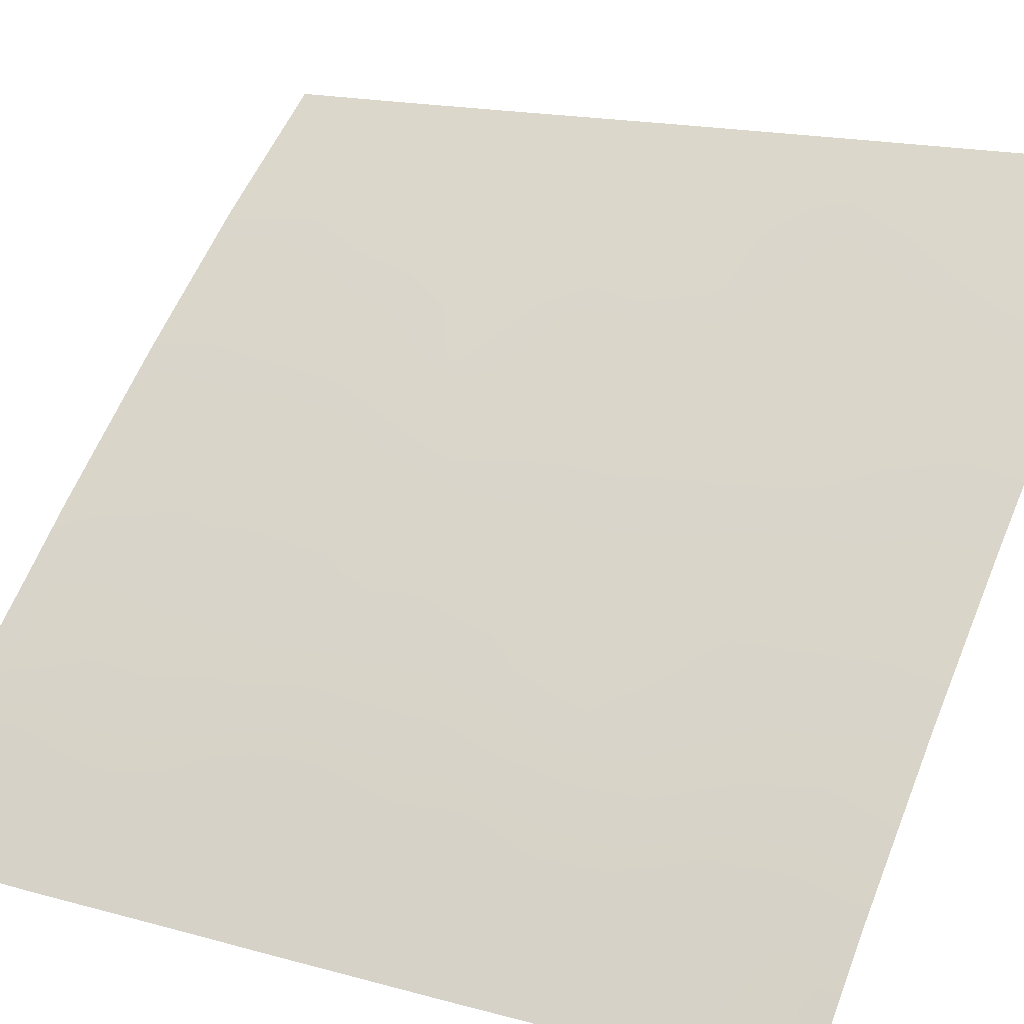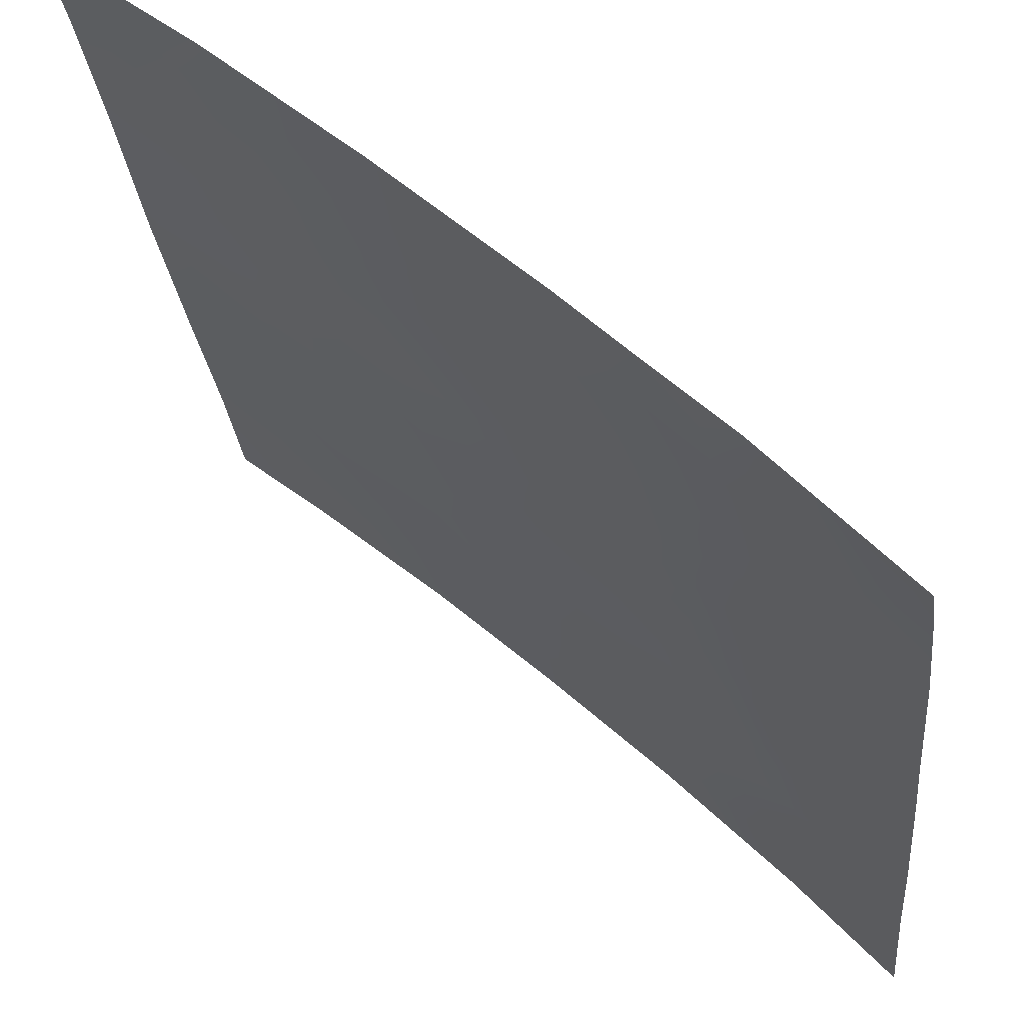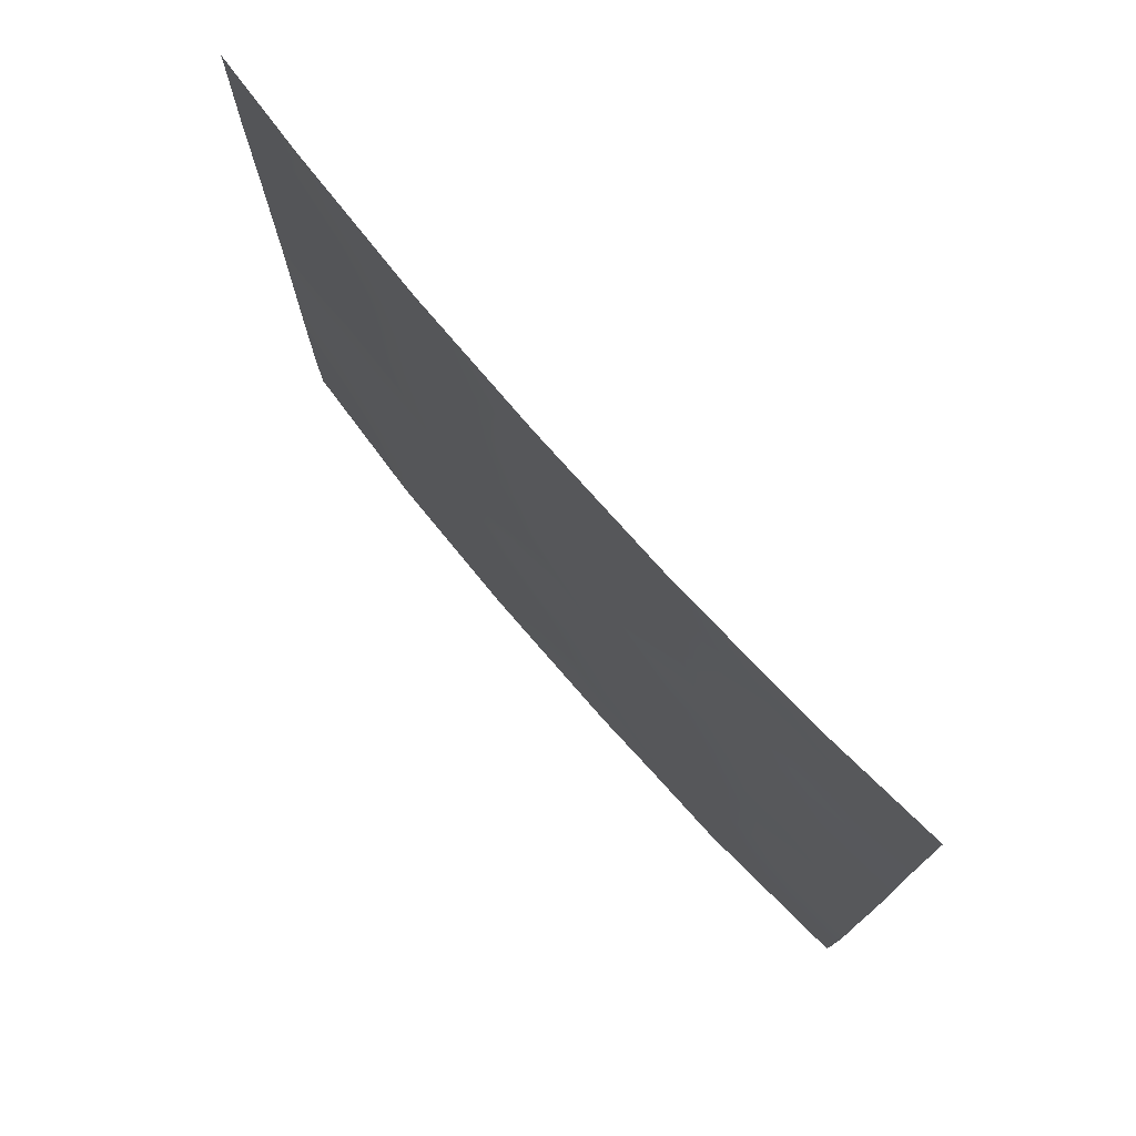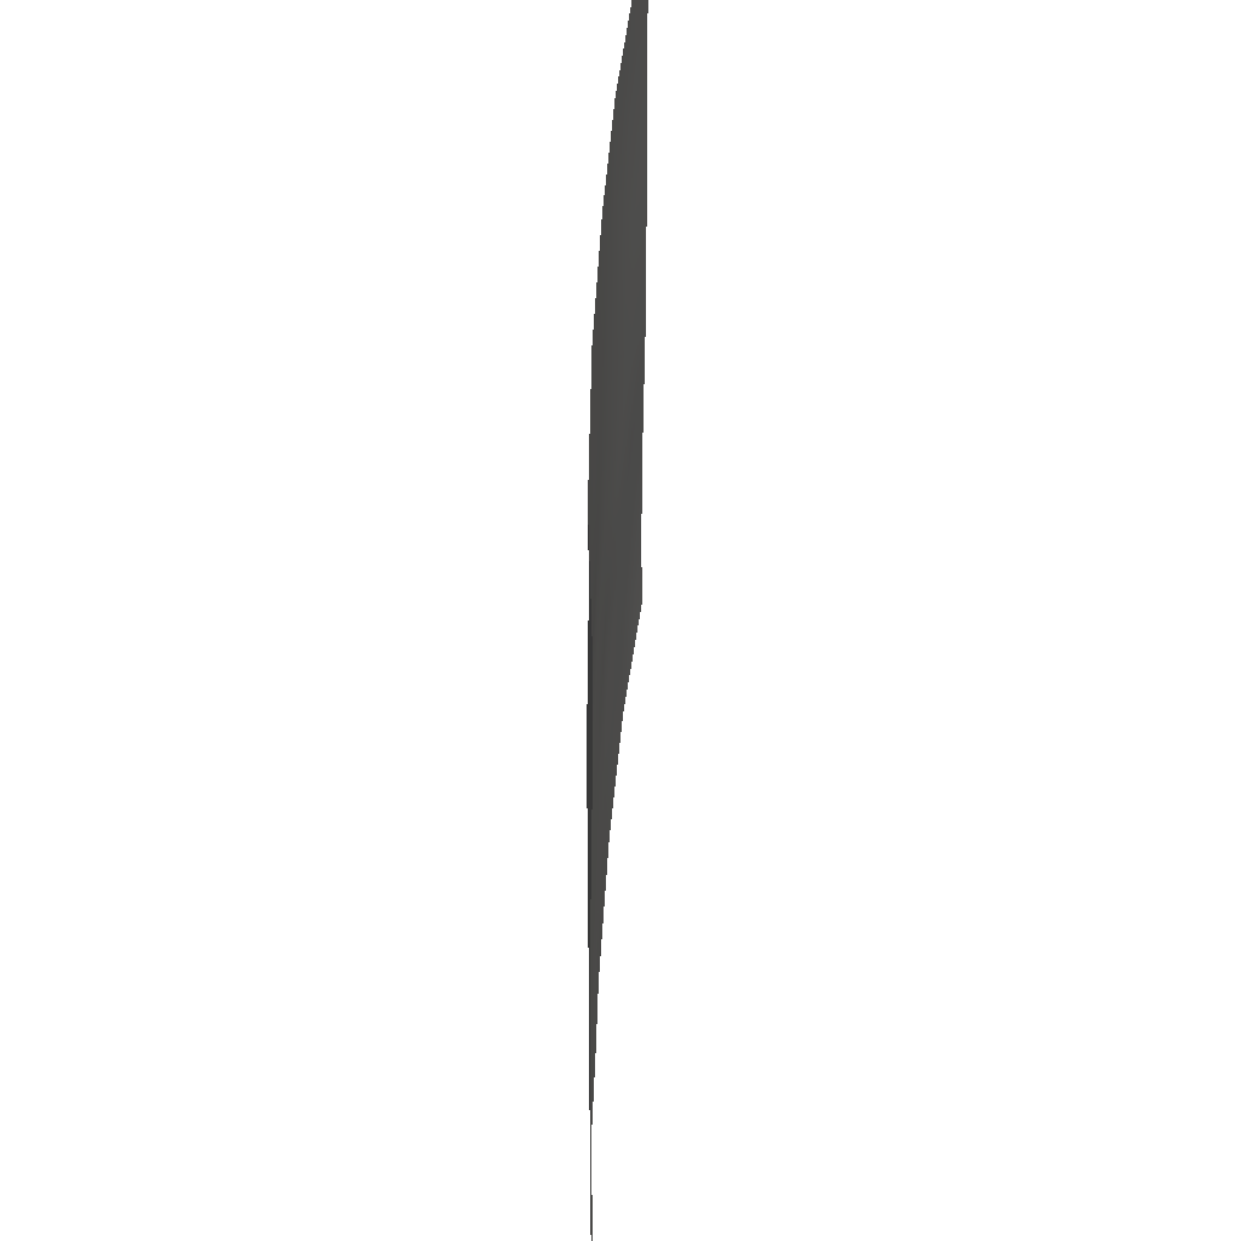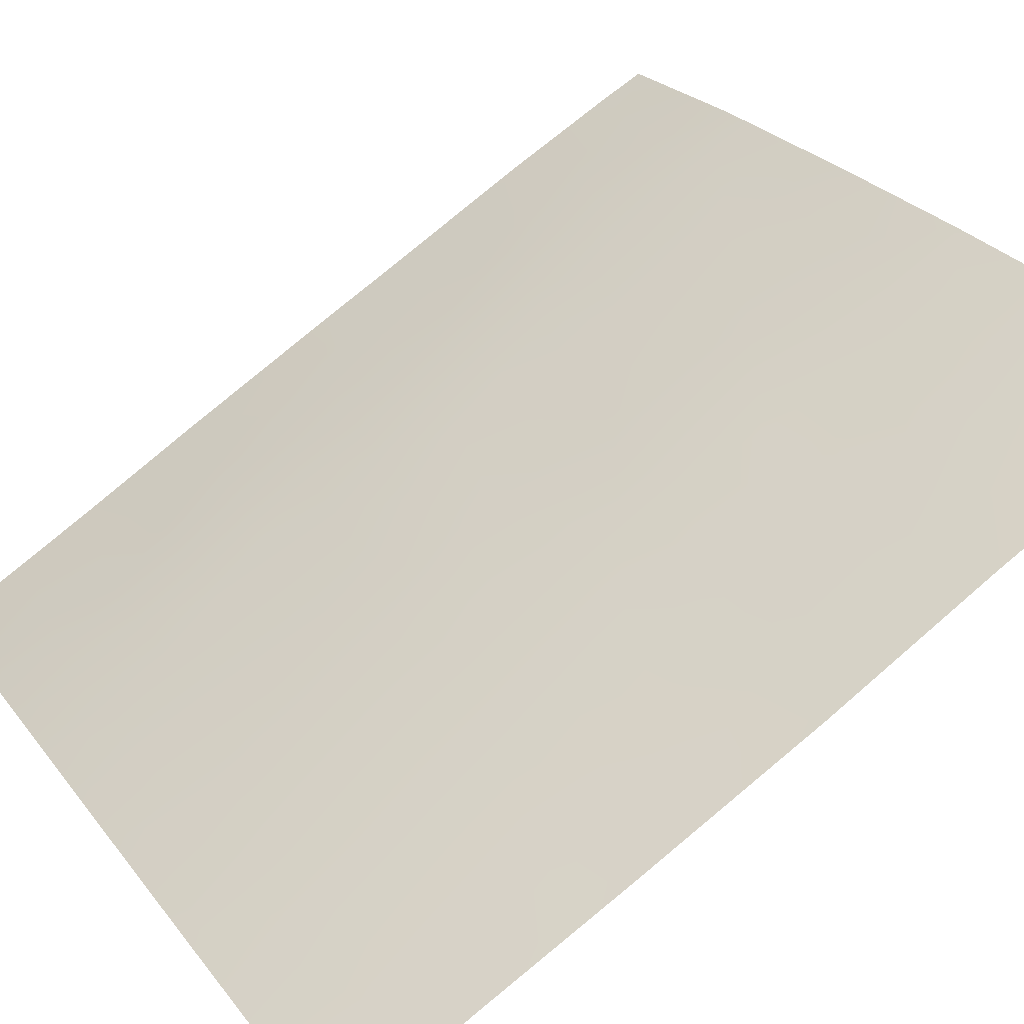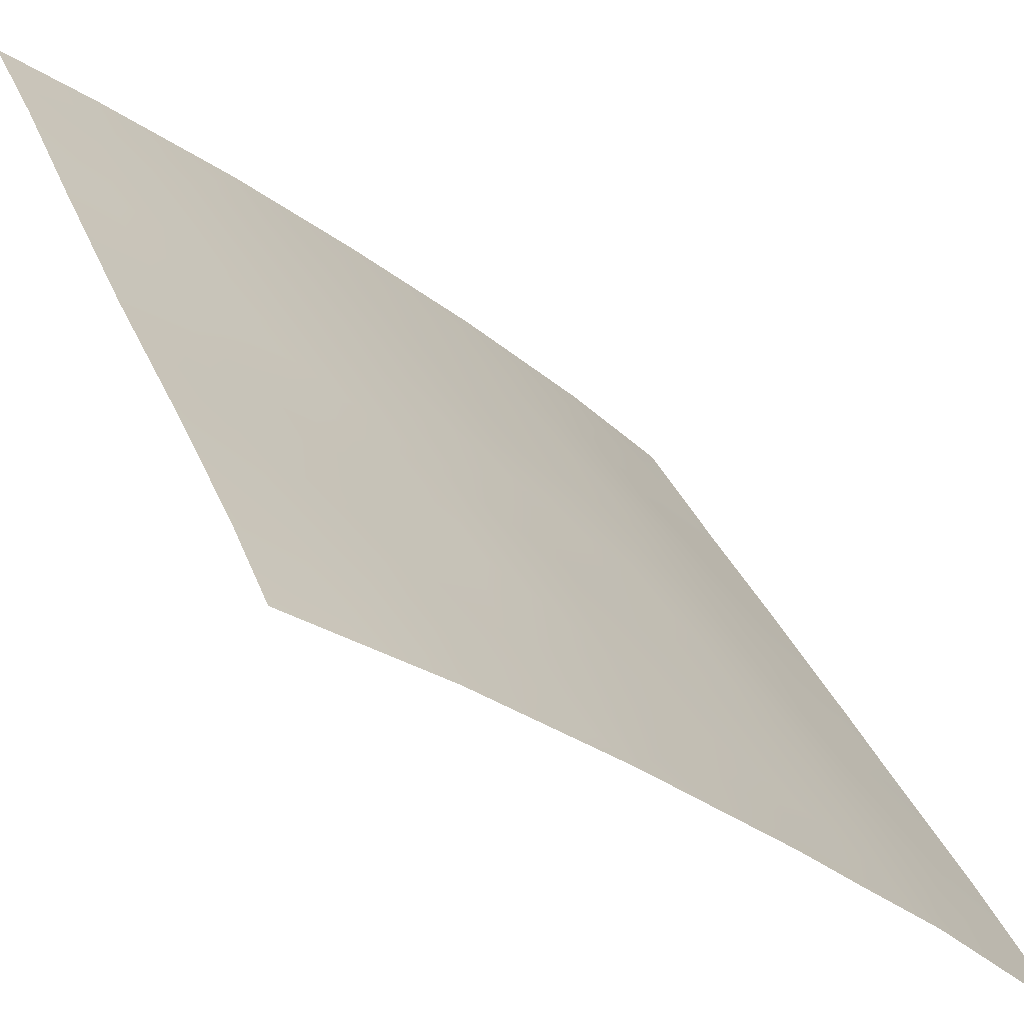
<metadata>
{"format":"obj","ext":"obj","renderer":"f3d","projection":"perspective","resolution":1024,"background":"white","views":[{"elev":16.1,"azim":-59.1,"up":"+Y"},{"elev":-26.1,"azim":-174.2,"up":"+Y"},{"elev":76.6,"azim":-89.2,"up":"+Z"},{"elev":47.0,"azim":-45.0,"up":"+Z"},{"elev":75.7,"azim":50.2,"up":"+Y"},{"elev":35.0,"azim":160.1,"up":"+Y"}]}
</metadata>
<code>
v -38.24 32.85 -45.33
v -39.59 31.47 -45.56
v -34.99 35.81 -47.99
v -40.31 30.72 -44.52
v -37.35 33.62 -38
v -40.23 30.72 -40.32
v -39.04 32.05 -49.1
v -38.87 32.22 -47.07
v -36.82 34.17 -50
v -35.22 35.62 -46.1
v -34.96 35.82 -50
v -33.46 37.09 -48.97
v -40.34 30.72 -47.76
v -40.33 30.72 -49.42
v -40.31 30.72 -45.54
v -33.7 36.87 -46.88
v -36.73 34.25 -45.12
v -35.37 35.46 -44.09
v -33.16 37.34 -50
v -35.52 35.33 -41.79
v -35.74 35.09 -38
v -34.2 36.44 -38
v -34.07 36.56 -43.13
v -37.17 33.82 -41.64
v -31.4 38.72 -46.79
v -32.64 37.7 -42.5
v -31.41 38.72 -48.68
v -37.6 33.42 -50
v -37.68 33.37 -48.04
v -31.38 38.72 -50
v -39.48 31.5 -40.08
v -31.35 38.72 -44.38
v -32.22 38.05 -40.36
v -32.52 37.81 -38
v -40.21 30.72 -38
v -38.96 32.05 -38
v -40.31 30.72 -50
v -38.62 32.47 -50
v -31.35 38.72 -38
v -31.37 38.72 -39.79
v -31.35 38.72 -41.86
v -32.67 37.7 -45.99
v -40.28 30.72 -42.13
v -39.13 31.95 -43.72
v -33.84 36.74 -41.09
v -37.72 33.35 -43.44
v -34.94 35.81 -39.61
v -38.04 32.97 -39.85
v -33.1 37.34 -44.38
v -33.6 36.95 -38.96
v -36.5 34.42 -39.8
v -36.44 34.51 -47.11
v -38.65 32.42 -41.78
v -39.86 31.18 -44.89
v -39.8 31.19 -41.08
v -39.4 31.63 -41.93
v -39.08 31.94 -40.91
v -35.89 34.99 -50
v -36.29 34.64 -49.15
v -35.83 35.07 -46.6
v -35.73 35.15 -47.55
v -35.09 35.72 -47.05
v -34.23 36.44 -49.24
v -34.22 36.45 -48.37
v -34.93 35.86 -48.94
v -40.34 30.72 -48.59
v -39.85 31.21 -49.29
v -39.66 31.42 -48.33
v -38.95 32.15 -47.97
v -39.5 31.58 -47.37
v -34.06 36.58 -50
v -34.74 35.99 -42.5
v -35.42 35.41 -43.01
v -34.73 36 -43.58
v -33.87 36.73 -46
v -34.59 36.13 -45.58
v -34.47 36.24 -46.53
v -32.78 37.64 -48.09
v -33.55 37.01 -47.77
v -34.33 36.36 -47.44
v -38.35 32.73 -48.53
v -38.31 32.76 -47.53
v -40.33 30.72 -46.65
v -39.93 31.13 -46.84
v -39.28 31.79 -46.41
v -36.38 34.56 -48.04
v -35.66 35.21 -48.53
v -38.92 32.16 -45.51
v -37.07 33.92 -49.32
v -37.72 33.34 -46.12
v -38.4 32.68 -46.44
v -32.04 38.22 -49.23
v -32.27 38.03 -50
v -34.68 36.05 -44.59
v -34.03 36.59 -44.08
v -33.48 37.03 -43.61
v -37.28 33.69 -39.82
v -37.6 33.4 -40.75
v -36.84 34.12 -40.74
v -33.71 36.86 -40.04
v -33.1 37.35 -40.74
v -32.99 37.44 -39.68
v -33.36 37.13 -38
v -32.96 37.46 -38.74
v -32.75 37.61 -43.5
v -33.36 37.13 -42.78
v -32.52 37.81 -41.45
v -33.23 37.23 -41.78
v -37.71 33.34 -47.1
v -39.58 31.38 -38
v -39.85 31.11 -39.23
v -39.2 31.79 -38.99
v -39.47 31.6 -50
v -40.22 30.72 -39.16
v -31.94 38.27 -38
v -32.21 38.06 -39.06
v -31.36 38.72 -38.9
v -38.15 32.83 -38
v -38.48 32.53 -38.94
v -37.71 33.28 -38.91
v -38.11 32.95 -50
v -38.24 32.83 -49.42
v -33.24 37.24 -46.33
v -33.27 37.21 -45.49
v -35.95 34.96 -45.62
v -36.55 34.42 -46.17
v -32.67 37.68 -45.02
v -37.15 33.87 -45.86
v -37.53 33.51 -45.18
v -37.25 33.78 -44.27
v -38 33.09 -44.37
v -35.21 35.58 -40.63
v -35.7 35.14 -39.75
v -36.03 34.85 -40.74
v -34.42 36.25 -40.35
v -39.76 31.29 -44.02
v -39.32 31.74 -44.68
v -39.63 31.41 -42.96
v -40.29 30.72 -43.33
v -40.26 30.72 -41.22
v -31.36 38.72 -40.82
v -31.9 38.3 -41.28
v -31.97 38.23 -42.23
v -38.91 32.17 -42.75
v -32.07 38.15 -43.21
v -31.94 38.26 -43.89
v -31.35 38.72 -43.12
v -31.38 38.72 -45.58
v -32.05 38.18 -45.27
v -32.05 38.19 -46.32
v -32.11 38.17 -47.36
v -31.4 38.72 -47.73
v -35.32 35.52 -45.11
v -36 34.89 -44.62
v -36.14 34.78 -42.61
v -36.03 34.87 -43.62
v -38.44 32.64 -43.56
v -38.68 32.4 -44.49
v -38.77 32.23 -39.91
v -38.35 32.69 -40.81
v -37.02 33.97 -48.49
v -37.66 33.38 -48.97
v -36.58 34.38 -44.16
v -36.84 34.15 -43.29
v -34.97 35.77 -38
v -35.36 35.44 -38.84
v -34.72 36 -38.75
v -37.05 33.95 -47.58
v -37.1 33.9 -46.69
v -36.93 34.02 -38.9
v -33.98 36.63 -42.12
v -34.62 36.08 -41.42
v -36.4 34.52 -41.66
v -36.13 34.75 -38.88
v -36.55 34.36 -38
v -37.9 33.13 -41.69
v -36.8 34.17 -42.38
v -37.45 33.58 -42.53
v -38.18 32.88 -42.62
v -34.25 36.4 -39.27
v -35.51 35.33 -49.38
v -32.83 37.58 -46.96
v -32.65 37.74 -49.2
v -39.93 31.12 -46.19
v -32.14 38.14 -48.43
v -33.81 36.76 -44.94
v -32.31 37.96 -44.38
f 4 15 54
f 55 56 57
f 58 11 181
f 60 61 62
f 63 64 65
f 66 67 68
f 68 69 70
f 63 71 12
f 72 73 74
f 75 76 77
f 78 182 79
f 77 62 80
f 69 81 82
f 13 84 83
f 70 85 84
f 61 86 87
f 8 88 85
f 28 9 89
f 94 95 74
f 49 96 95
f 97 98 99
f 100 101 102
f 103 50 104
f 96 105 106
f 107 101 108
f 82 109 91
f 110 111 112
f 38 7 113
f 115 116 117
f 118 119 120
f 28 122 121
f 75 123 124
f 182 42 123
f 60 125 126
f 49 124 127
f 90 128 129
f 130 131 129
f 132 133 134
f 180 135 100
f 136 54 137
f 136 138 139
f 140 43 55
f 141 33 142
f 107 143 142
f 138 144 56
f 145 105 146
f 147 143 145
f 148 149 150
f 152 151 185
f 76 94 153
f 154 125 153
f 155 156 73
f 32 187 149
f 131 157 158
f 137 88 158
f 159 57 160
f 89 161 162
f 130 163 164
f 165 166 167
f 80 64 79
f 59 181 87
f 168 161 86
f 169 126 128
f 170 120 97
f 108 171 106
f 172 72 171
f 119 112 159
f 104 102 116
f 134 99 173
f 174 133 166
f 174 175 170
f 50 22 180
f 135 132 172
f 98 160 176
f 177 155 173
f 122 162 81
f 168 169 109
f 163 154 156
f 164 177 178
f 176 179 178
f 144 157 179
f 54 15 2
f 55 43 56
f 57 56 53
f 9 58 59
f 10 60 62
f 60 52 61
f 62 61 3
f 11 63 65
f 63 12 64
f 65 64 3
f 13 66 68
f 66 14 67
f 68 67 7
f 13 68 70
f 68 7 69
f 70 69 8
f 63 11 71
f 12 71 19
f 23 72 74
f 72 20 73
f 74 73 18
f 16 75 77
f 75 186 76
f 77 76 10
f 12 78 79
f 78 151 182
f 79 182 16
f 16 77 80
f 77 10 62
f 80 62 3
f 8 69 82
f 69 7 81
f 82 81 29
f 83 84 184
f 13 70 84
f 70 8 85
f 84 85 184
f 3 61 87
f 61 52 86
f 87 86 59
f 8 91 88
f 91 1 88
f 85 88 2
f 89 9 59
f 90 1 91
f 185 151 78
f 183 78 12
f 27 92 30
f 93 30 92
f 18 94 74
f 94 186 95
f 74 95 23
f 95 96 23
f 51 97 99
f 97 48 98
f 99 98 24
f 50 100 102
f 100 45 101
f 102 101 33
f 34 103 104
f 103 22 50
f 23 96 106
f 96 49 105
f 106 105 26
f 26 107 108
f 107 33 101
f 108 101 45
f 8 82 91
f 82 29 109
f 91 109 90
f 36 110 112
f 110 35 111
f 112 111 31
f 14 37 67
f 39 115 117
f 115 34 116
f 117 116 40
f 27 185 92
f 5 118 120
f 118 36 119
f 120 119 48
f 7 38 122
f 121 122 38
f 186 75 124
f 75 16 123
f 124 123 42
f 16 182 123
f 52 60 126
f 60 10 125
f 126 125 17
f 49 186 124
f 127 124 42
f 1 90 129
f 129 128 17
f 17 130 129
f 130 46 131
f 129 131 1
f 20 132 134
f 132 47 133
f 134 133 51
f 50 180 100
f 180 47 135
f 100 135 45
f 44 136 137
f 136 4 54
f 137 54 2
f 4 136 139
f 136 44 138
f 139 138 43
f 6 55 31
f 55 6 140
f 41 141 142
f 141 40 33
f 33 107 142
f 107 26 143
f 142 143 41
f 43 138 56
f 138 44 144
f 56 144 53
f 145 26 105
f 32 147 146
f 147 41 143
f 145 143 26
f 25 148 150
f 148 32 149
f 150 149 42
f 150 151 25
f 27 152 185
f 152 25 151
f 10 76 153
f 76 186 94
f 153 94 18
f 18 154 153
f 154 17 125
f 153 125 10
f 20 155 73
f 155 164 156
f 73 156 18
f 146 105 187
f 149 127 42
f 1 131 158
f 131 46 157
f 158 157 44
f 44 137 158
f 137 2 88
f 158 88 1
f 48 159 160
f 160 57 53
f 28 89 162
f 89 59 161
f 162 161 29
f 46 130 164
f 130 17 163
f 22 165 167
f 165 21 166
f 167 166 47
f 16 80 79
f 80 3 64
f 79 64 12
f 87 65 3
f 52 168 86
f 168 29 161
f 86 161 59
f 90 169 128
f 169 52 126
f 128 126 17
f 51 170 97
f 170 5 120
f 97 120 48
f 26 108 106
f 108 45 171
f 106 171 23
f 45 172 171
f 172 20 72
f 171 72 23
f 48 119 159
f 119 36 112
f 159 112 31
f 34 104 116
f 104 50 102
f 116 102 33
f 33 40 116
f 20 134 173
f 134 51 99
f 173 99 24
f 21 174 166
f 174 51 133
f 166 133 47
f 51 174 170
f 174 21 175
f 170 175 5
f 180 167 47
f 45 135 172
f 135 47 132
f 172 132 20
f 24 98 176
f 98 48 160
f 176 160 53
f 24 177 173
f 177 164 155
f 173 155 20
f 7 122 81
f 122 28 162
f 81 162 29
f 29 168 109
f 168 52 169
f 109 169 90
f 164 163 156
f 163 17 154
f 156 154 18
f 46 164 178
f 178 177 24
f 24 176 178
f 176 53 179
f 178 179 46
f 53 144 179
f 144 44 157
f 179 157 46
f 180 22 167
f 58 181 59
f 181 65 87
f 67 37 113
f 67 113 7
f 65 181 11
f 92 183 93
f 183 12 19
f 42 182 150
f 182 151 150
f 183 92 185
f 111 35 114
f 183 19 93
f 184 2 15
f 83 184 15
f 184 85 2
f 146 147 145
f 183 185 78
f 31 111 6
f 187 127 149
f 186 49 95
f 32 146 187
f 187 105 49
f 31 55 57
f 159 31 57
f 127 187 49
f 111 114 6

</code>
